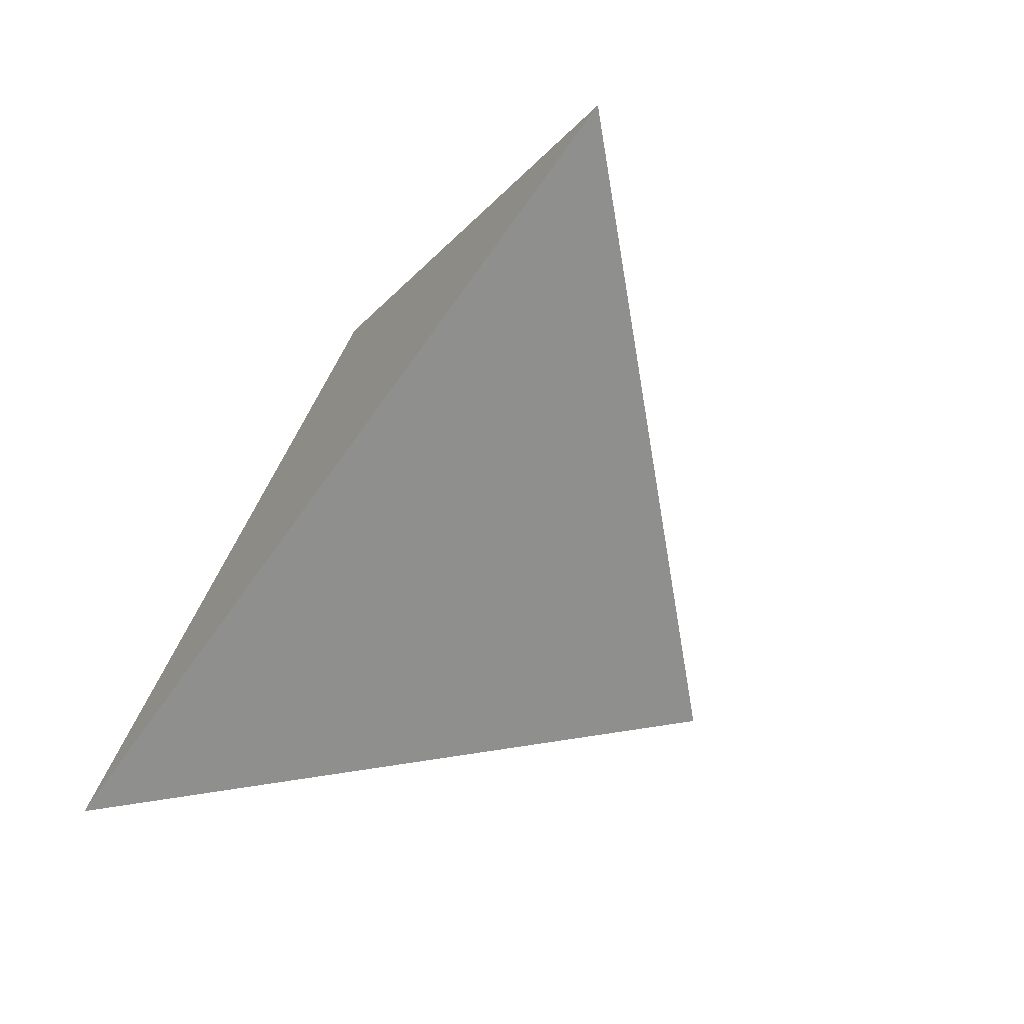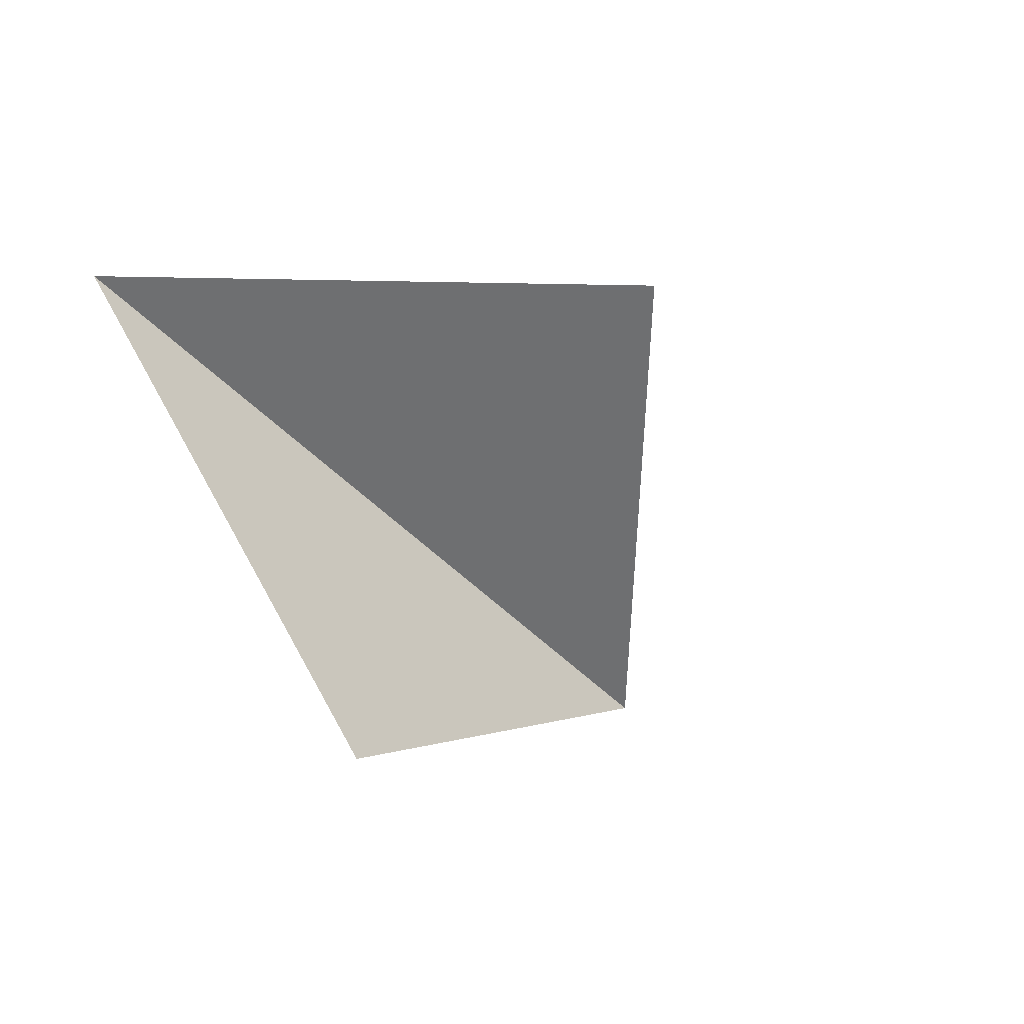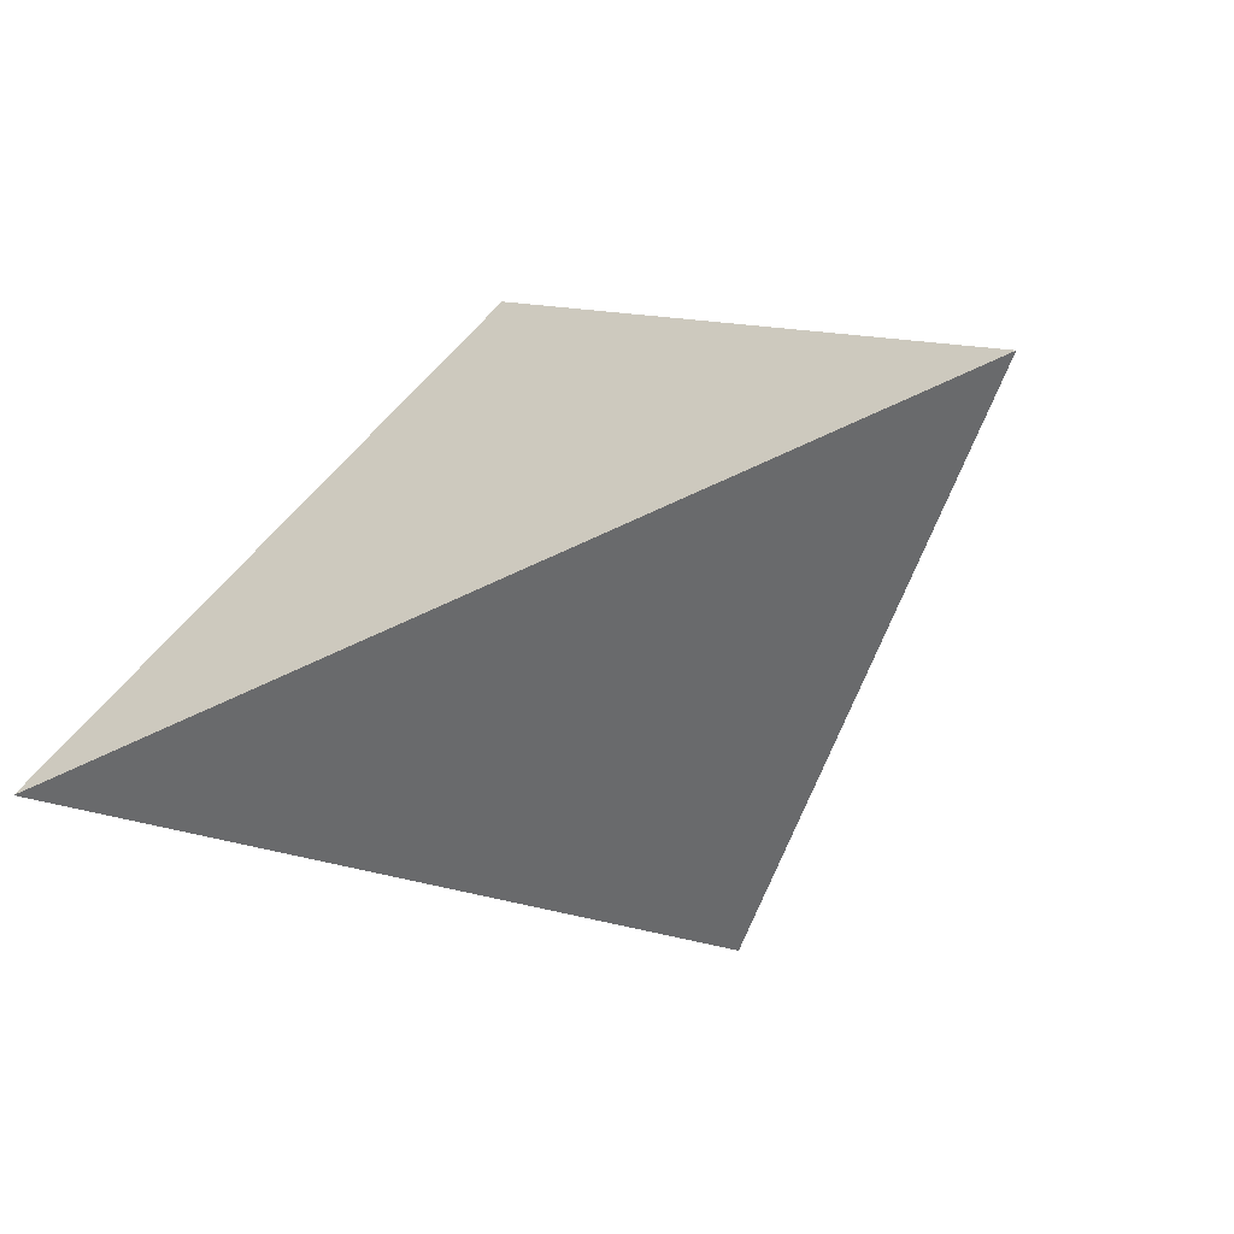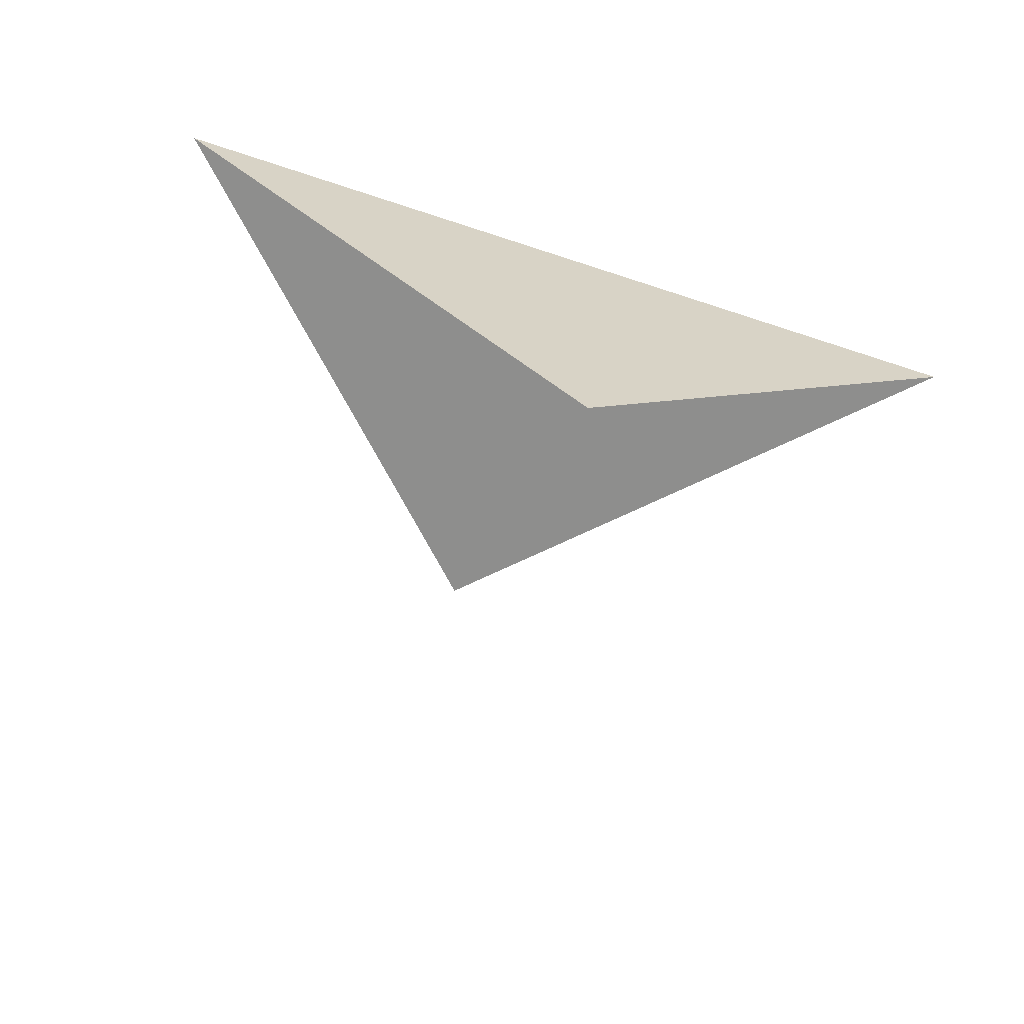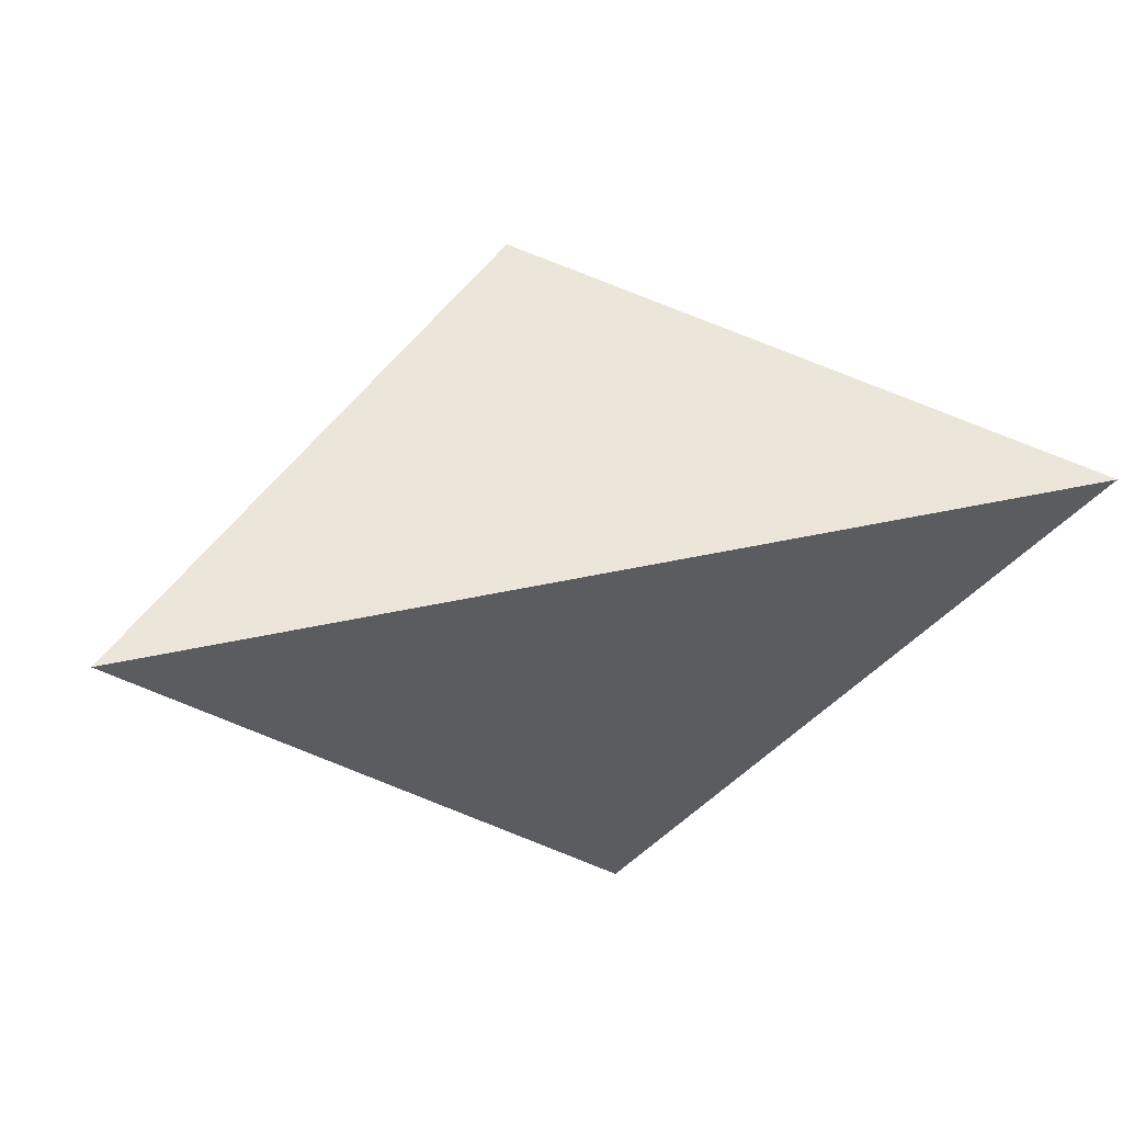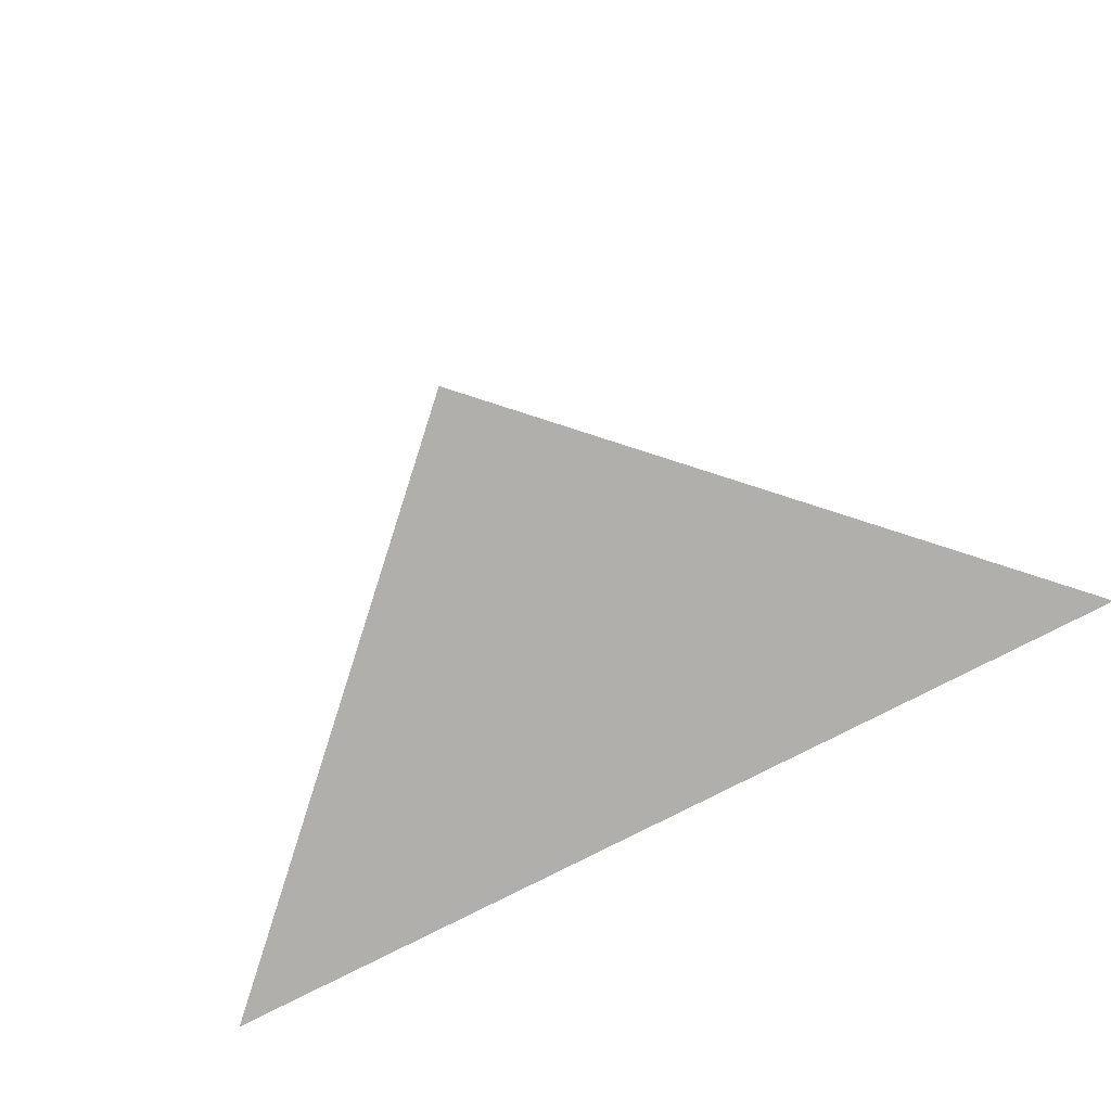
<metadata>
{"format":"obj","ext":"obj","renderer":"f3d","projection":"perspective","resolution":1024,"background":"white","views":[{"elev":-65.3,"azim":54.8,"up":"+Y"},{"elev":-54.5,"azim":133.9,"up":"+Z"},{"elev":-52.9,"azim":28.4,"up":"+Y"},{"elev":-64.9,"azim":-18.5,"up":"+Z"},{"elev":47.1,"azim":-13.9,"up":"+Z"},{"elev":-78.1,"azim":-152.8,"up":"+Y"}]}
</metadata>
<code>
o triangulo
v 0.5 0 0
v 0 0.5 0
v -0.5 0 0
v 0 0 -0.5
f 1 2 3
f 1 4 3

</code>
